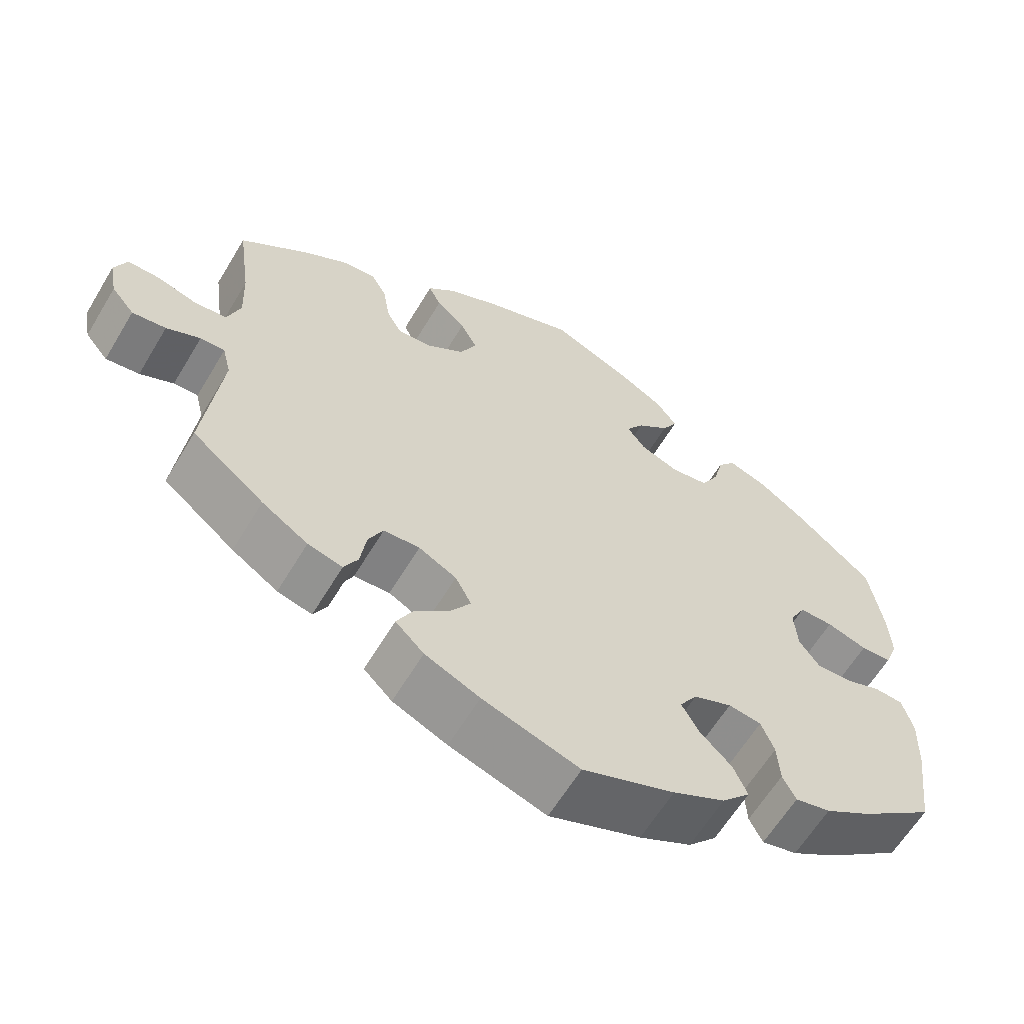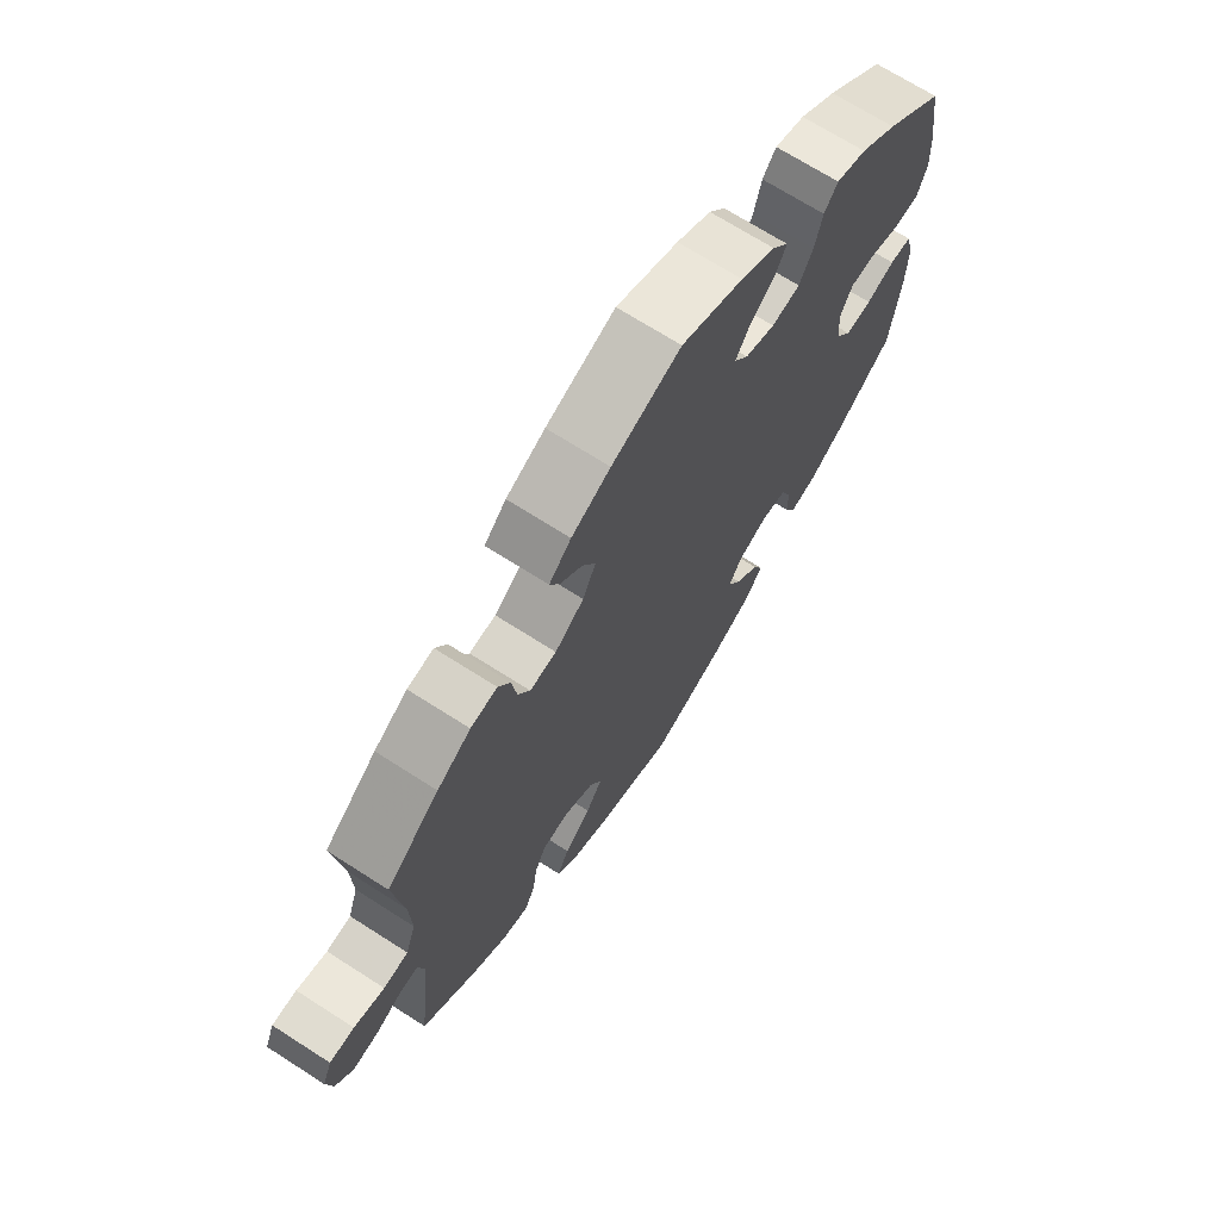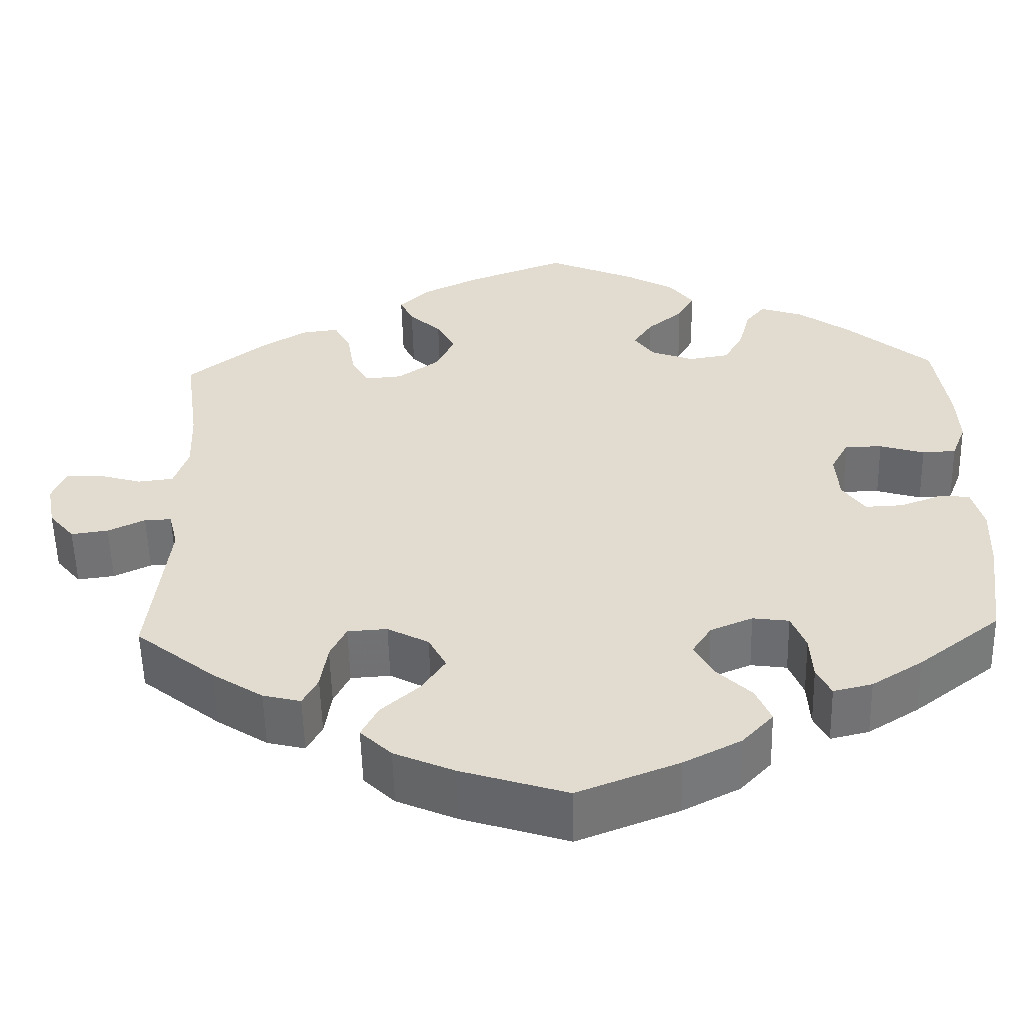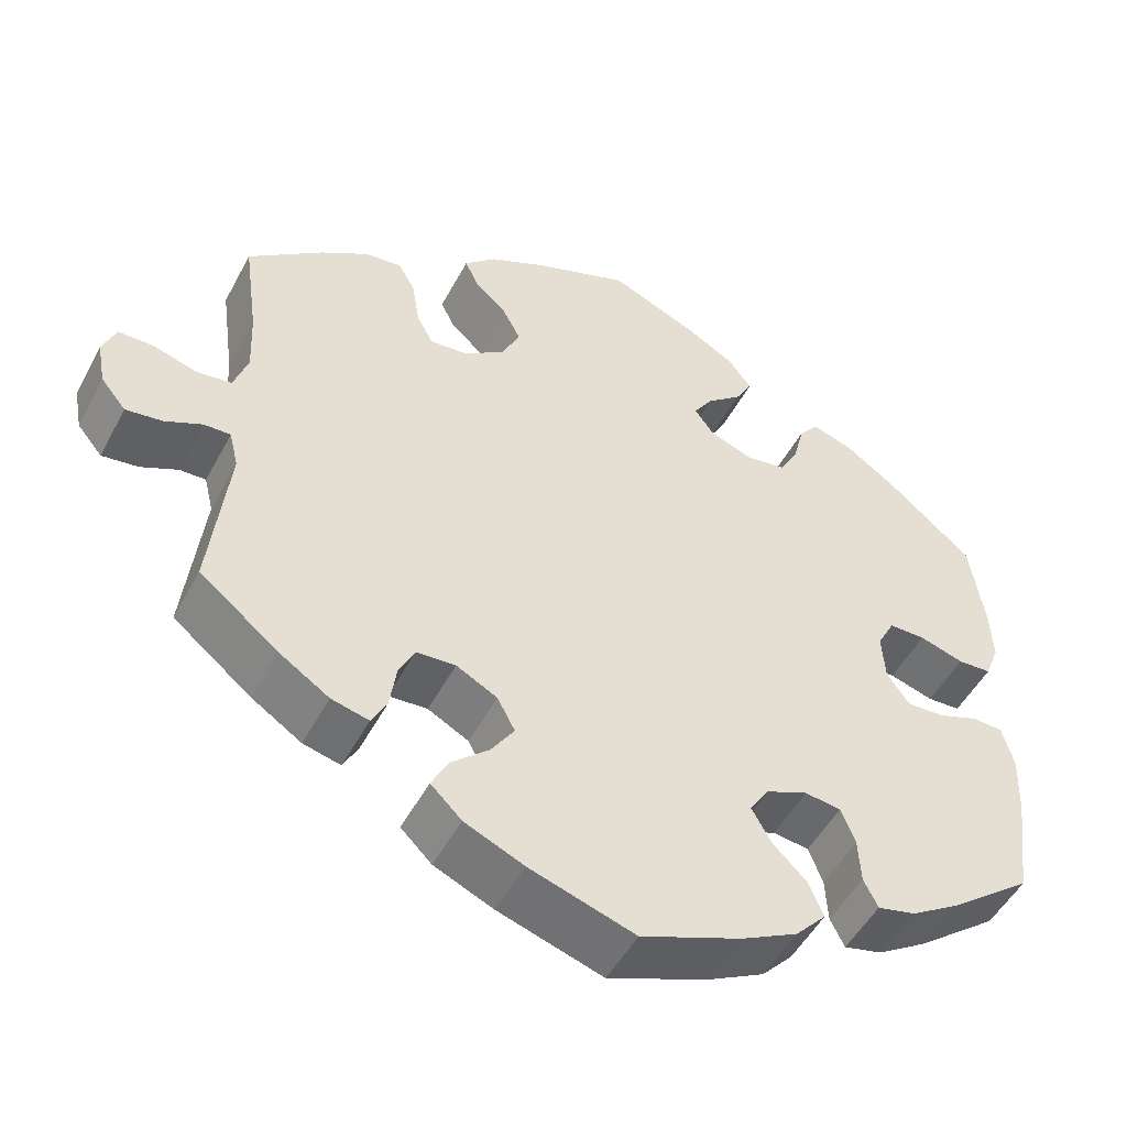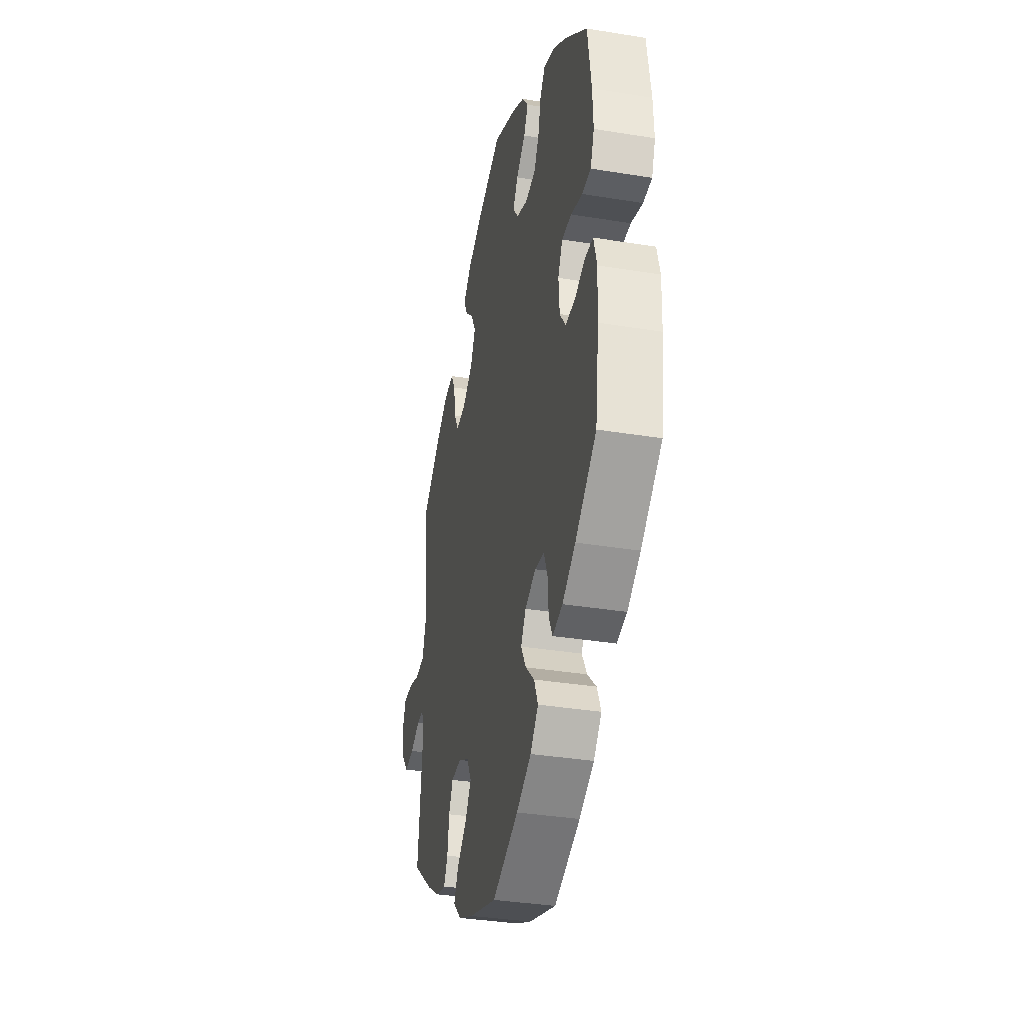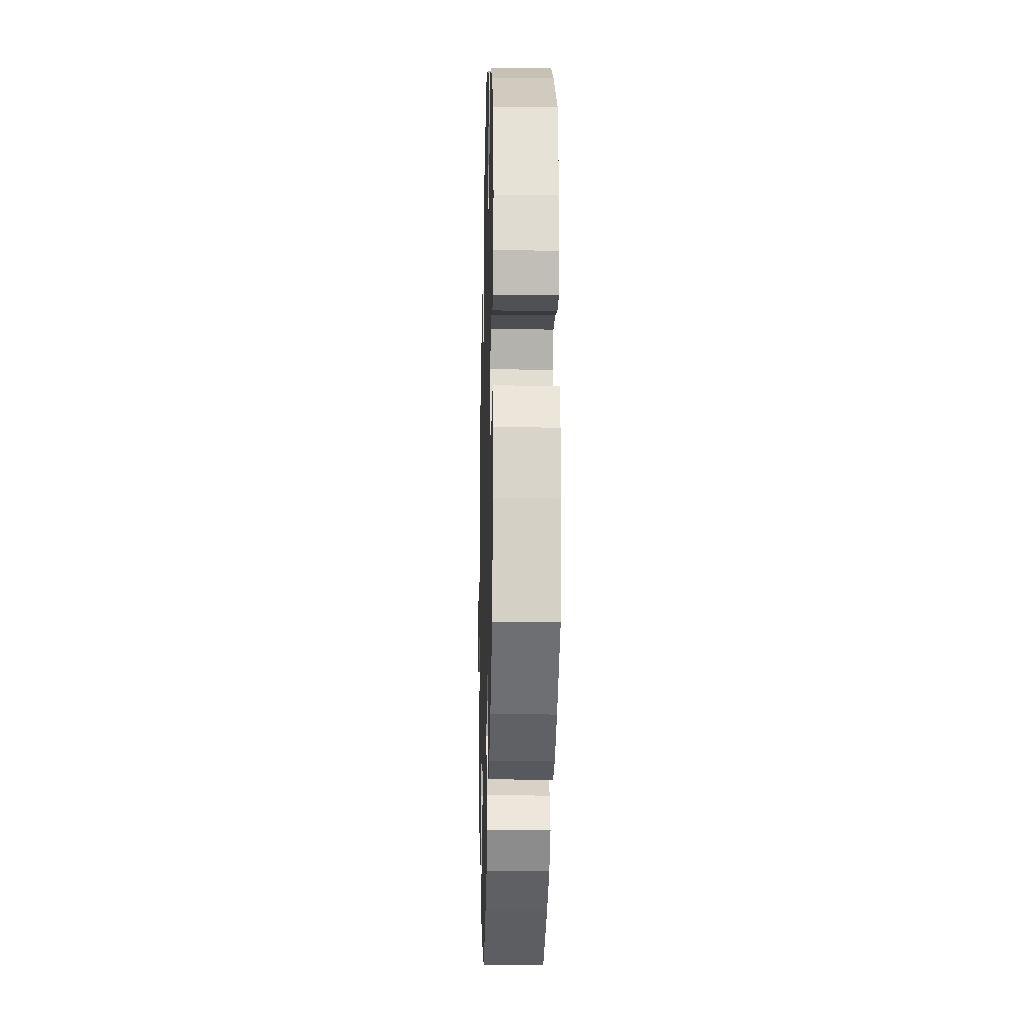
<metadata>
{"format":"obj","ext":"obj","renderer":"f3d","projection":"perspective","resolution":1024,"background":"white","views":[{"elev":-62.0,"azim":-30.9,"up":"+Z"},{"elev":69.5,"azim":-57.3,"up":"+Z"},{"elev":-55.0,"azim":1.3,"up":"+Z"},{"elev":-50.1,"azim":-27.3,"up":"+Z"},{"elev":-35.0,"azim":77.7,"up":"+Z"},{"elev":-16.9,"azim":88.5,"up":"+Z"}]}
</metadata>
<code>
v -0.125 0.07 -0.538
v -0.196 0.07 -0.507
v -0.233 0.07 -0.471
v -0.213 0.07 -0.432
v -0.168 0.07 -0.392
v -0.14 0.07 -0.35
v -0.161 0.07 -0.31
v -0.21 0.07 -0.284
v -0.257 0.07 -0.287
v -0.276 0.07 -0.326
v -0.284 0.07 -0.38
v -0.302 0.07 -0.414
v -0.347 0.07 -0.403
v -0.407 0.07 -0.364
v -0.501 0.07 -0.289
v -0.479 0.07 -0.097
v -0.49 0.07 -0.052
v -0.522 0.07 -0.053
v -0.566 0.07 -0.074
v -0.61 0.07 -0.08
v -0.64 0.07 -0.044
v -0.65 0.07 0.009
v -0.634 0.07 0.048
v -0.592 0.07 0.048
v -0.54 0.07 0.033
v -0.498 0.07 0.038
v -0.481 0.07 0.088
v -0.484 0.07 0.164
v -0.501 0.07 0.289
v -0.412 0.07 0.359
v -0.355 0.07 0.395
v -0.31 0.07 0.401
v -0.29 0.07 0.365
v -0.281 0.07 0.308
v -0.261 0.07 0.271
v -0.216 0.07 0.275
v -0.167 0.07 0.31
v -0.145 0.07 0.356
v -0.167 0.07 0.398
v -0.205 0.07 0.433
v -0.221 0.07 0.467
v -0.184 0.07 0.502
v -0.118 0.07 0.534
v -0.001 0.07 0.578
v 0.104 0.07 0.533
v 0.162 0.07 0.5
v 0.19 0.07 0.463
v 0.17 0.07 0.427
v 0.128 0.07 0.392
v 0.105 0.07 0.357
v 0.129 0.07 0.324
v 0.18 0.07 0.305
v 0.228 0.07 0.313
v 0.251 0.07 0.355
v 0.264 0.07 0.406
v 0.287 0.07 0.435
v 0.338 0.07 0.418
v 0.4 0.07 0.374
v 0.5 0.07 0.289
v 0.517 0.07 0.177
v 0.52 0.07 0.112
v 0.503 0.07 0.068
v 0.463 0.07 0.066
v 0.41 0.07 0.082
v 0.366 0.07 0.082
v 0.345 0.07 0.042
v 0.349 0.07 -0.015
v 0.376 0.07 -0.053
v 0.421 0.07 -0.051
v 0.469 0.07 -0.033
v 0.506 0.07 -0.035
v 0.52 0.07 -0.086
v 0.517 0.07 -0.162
v 0.5 0.07 -0.289
v 0.403 0.07 -0.364
v 0.343 0.07 -0.402
v 0.297 0.07 -0.413
v 0.28 0.07 -0.379
v 0.277 0.07 -0.325
v 0.26 0.07 -0.282
v 0.217 0.07 -0.276
v 0.167 0.07 -0.297
v 0.144 0.07 -0.333
v 0.167 0.07 -0.374
v 0.208 0.07 -0.414
v 0.226 0.07 -0.456
v 0.189 0.07 -0.496
v 0.121 0.07 -0.531
v 0.001 0.07 -0.578
v -0.125 0 -0.538
v -0.196 0 -0.507
v -0.233 0 -0.471
v -0.213 0 -0.432
v -0.168 0 -0.392
v -0.14 0 -0.35
v -0.161 0 -0.31
v -0.21 0 -0.284
v -0.257 0 -0.287
v -0.276 0 -0.326
v -0.284 0 -0.38
v -0.302 0 -0.414
v -0.347 0 -0.403
v -0.407 0 -0.364
v -0.501 0 -0.289
v -0.479 0 -0.097
v -0.49 0 -0.052
v -0.522 0 -0.053
v -0.566 0 -0.074
v -0.61 0 -0.08
v -0.64 0 -0.044
v -0.65 0 0.009
v -0.634 0 0.048
v -0.592 0 0.048
v -0.54 0 0.033
v -0.498 0 0.038
v -0.481 0 0.088
v -0.484 0 0.164
v -0.501 0 0.289
v -0.412 0 0.359
v -0.355 0 0.395
v -0.31 0 0.401
v -0.29 0 0.365
v -0.281 0 0.308
v -0.261 0 0.271
v -0.216 0 0.275
v -0.167 0 0.31
v -0.145 0 0.356
v -0.167 0 0.398
v -0.205 0 0.433
v -0.221 0 0.467
v -0.184 0 0.502
v -0.118 0 0.534
v -0.001 0 0.578
v 0.104 0 0.533
v 0.162 0 0.5
v 0.19 0 0.463
v 0.17 0 0.427
v 0.128 0 0.392
v 0.105 0 0.357
v 0.129 0 0.324
v 0.18 0 0.305
v 0.228 0 0.313
v 0.251 0 0.355
v 0.264 0 0.406
v 0.287 0 0.435
v 0.338 0 0.418
v 0.4 0 0.374
v 0.5 0 0.289
v 0.517 0 0.177
v 0.52 0 0.112
v 0.503 0 0.068
v 0.463 0 0.066
v 0.41 0 0.082
v 0.366 0 0.082
v 0.345 0 0.042
v 0.349 0 -0.015
v 0.376 0 -0.053
v 0.421 0 -0.051
v 0.469 0 -0.033
v 0.506 0 -0.035
v 0.52 0 -0.086
v 0.517 0 -0.162
v 0.5 0 -0.289
v 0.403 0 -0.364
v 0.343 0 -0.402
v 0.297 0 -0.413
v 0.28 0 -0.379
v 0.277 0 -0.325
v 0.26 0 -0.282
v 0.217 0 -0.276
v 0.167 0 -0.297
v 0.144 0 -0.333
v 0.167 0 -0.374
v 0.208 0 -0.414
v 0.226 0 -0.456
v 0.189 0 -0.496
v 0.121 0 -0.531
v 0.001 0 -0.578
f 84 85 86 87
f 83 84 87 88
f 76 77 78 79
f 76 79 80
f 75 76 80
f 74 75 80
f 73 74 80 81
f 69 70 71 72
f 68 69 72 73
f 61 62 63 64
f 61 64 65
f 60 61 65
f 59 60 65
f 58 59 65
f 57 58 65 66
f 54 55 56 57
f 53 54 57 66
f 46 47 48 49
f 46 49 50
f 45 46 50
f 44 45 50
f 43 44 50
f 42 43 50 51
f 39 40 41 42
f 38 39 42 51
f 31 32 33 34
f 31 34 35
f 28 29 30 31
f 27 28 31 35
f 26 27 35 36
f 22 23 24 25
f 22 25 26
f 21 22 26
f 18 19 20 21
f 17 18 21 26
f 16 17 26 36
f 10 11 12 13
f 9 10 13 14
f 2 3 4 5
f 2 5 6
f 1 2 6
f 83 88 89 1
f 68 73 81
f 67 68 81 82
f 52 53 66 67
f 52 67 82
f 37 38 51 52
f 9 14 15 16
f 8 9 16 36
f 7 8 36 37
f 82 83 1 6
f 37 52 82
f 6 7 37 82
f 176 175 174 173
f 177 176 173 172
f 168 167 166 165
f 169 168 165
f 169 165 164
f 169 164 163
f 170 169 163 162
f 161 160 159 158
f 162 161 158 157
f 153 152 151 150
f 154 153 150
f 154 150 149
f 154 149 148
f 154 148 147
f 155 154 147 146
f 146 145 144 143
f 155 146 143 142
f 138 137 136 135
f 139 138 135
f 139 135 134
f 139 134 133
f 139 133 132
f 140 139 132 131
f 131 130 129 128
f 140 131 128 127
f 123 122 121 120
f 124 123 120
f 120 119 118 117
f 124 120 117 116
f 125 124 116 115
f 114 113 112 111
f 115 114 111
f 115 111 110
f 110 109 108 107
f 115 110 107 106
f 125 115 106 105
f 102 101 100 99
f 103 102 99 98
f 94 93 92 91
f 95 94 91
f 95 91 90
f 90 178 177 172
f 170 162 157
f 171 170 157 156
f 156 155 142 141
f 171 156 141
f 141 140 127 126
f 105 104 103 98
f 125 105 98 97
f 126 125 97 96
f 95 90 172 171
f 171 141 126
f 171 126 96 95
f 1 90 91 2
f 2 91 92 3
f 3 92 93 4
f 4 93 94 5
f 5 94 95 6
f 6 95 96 7
f 7 96 97 8
f 8 97 98 9
f 9 98 99 10
f 10 99 100 11
f 11 100 101 12
f 12 101 102 13
f 13 102 103 14
f 14 103 104 15
f 15 104 105 16
f 16 105 106 17
f 17 106 107 18
f 18 107 108 19
f 19 108 109 20
f 20 109 110 21
f 21 110 111 22
f 22 111 112 23
f 23 112 113 24
f 24 113 114 25
f 25 114 115 26
f 26 115 116 27
f 27 116 117 28
f 28 117 118 29
f 29 118 119 30
f 30 119 120 31
f 31 120 121 32
f 32 121 122 33
f 33 122 123 34
f 34 123 124 35
f 35 124 125 36
f 36 125 126 37
f 37 126 127 38
f 38 127 128 39
f 39 128 129 40
f 40 129 130 41
f 41 130 131 42
f 42 131 132 43
f 43 132 133 44
f 44 133 134 45
f 45 134 135 46
f 46 135 136 47
f 47 136 137 48
f 48 137 138 49
f 49 138 139 50
f 50 139 140 51
f 51 140 141 52
f 52 141 142 53
f 53 142 143 54
f 54 143 144 55
f 55 144 145 56
f 56 145 146 57
f 57 146 147 58
f 58 147 148 59
f 59 148 149 60
f 60 149 150 61
f 61 150 151 62
f 62 151 152 63
f 63 152 153 64
f 64 153 154 65
f 65 154 155 66
f 66 155 156 67
f 67 156 157 68
f 68 157 158 69
f 69 158 159 70
f 70 159 160 71
f 71 160 161 72
f 72 161 162 73
f 73 162 163 74
f 74 163 164 75
f 75 164 165 76
f 76 165 166 77
f 77 166 167 78
f 78 167 168 79
f 79 168 169 80
f 80 169 170 81
f 81 170 171 82
f 82 171 172 83
f 83 172 173 84
f 84 173 174 85
f 85 174 175 86
f 86 175 176 87
f 87 176 177 88
f 88 177 178 89
f 89 178 90 1

</code>
